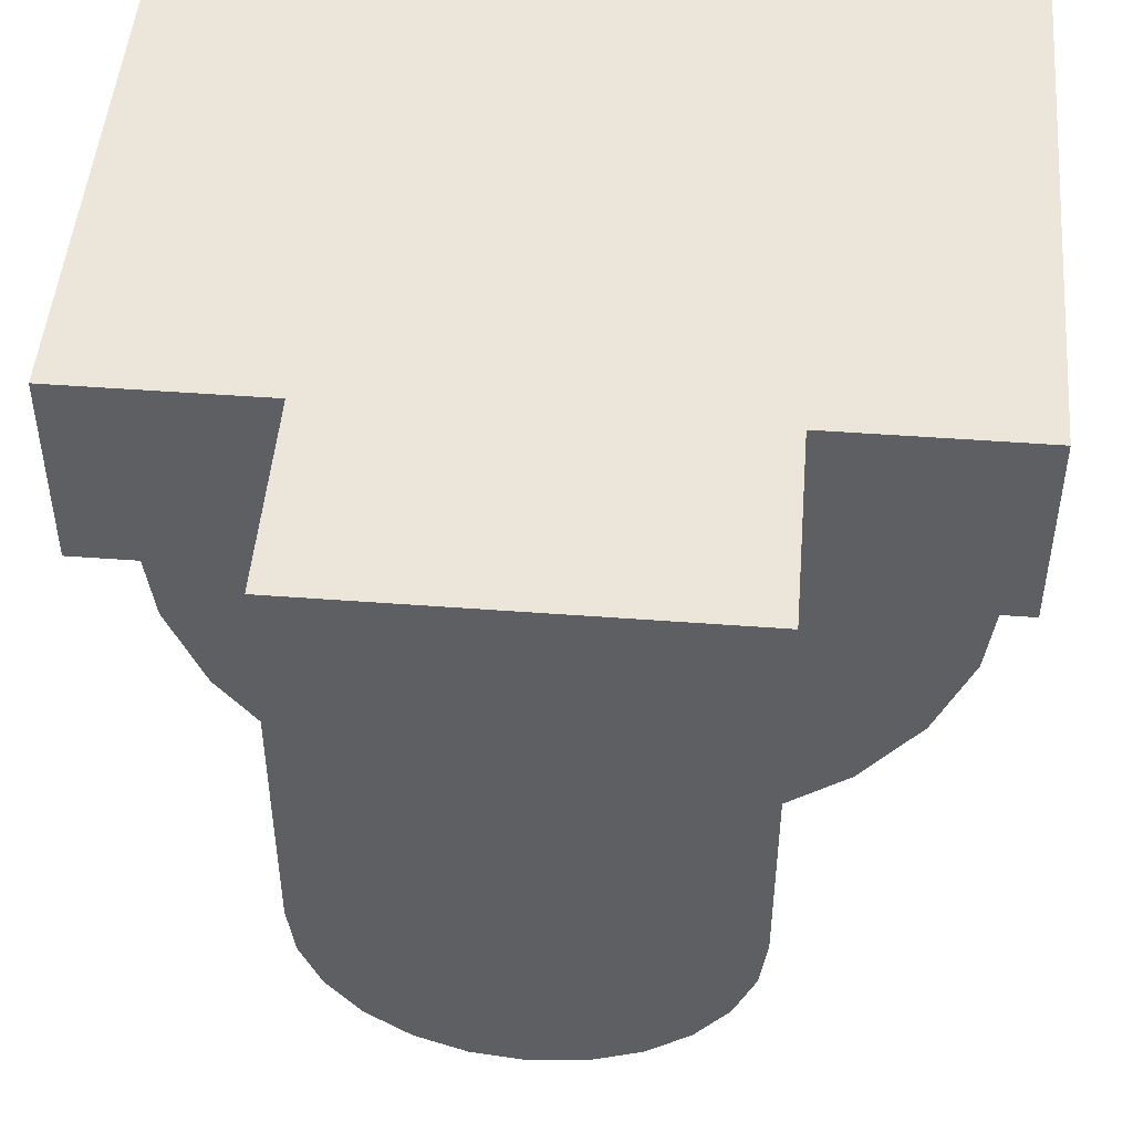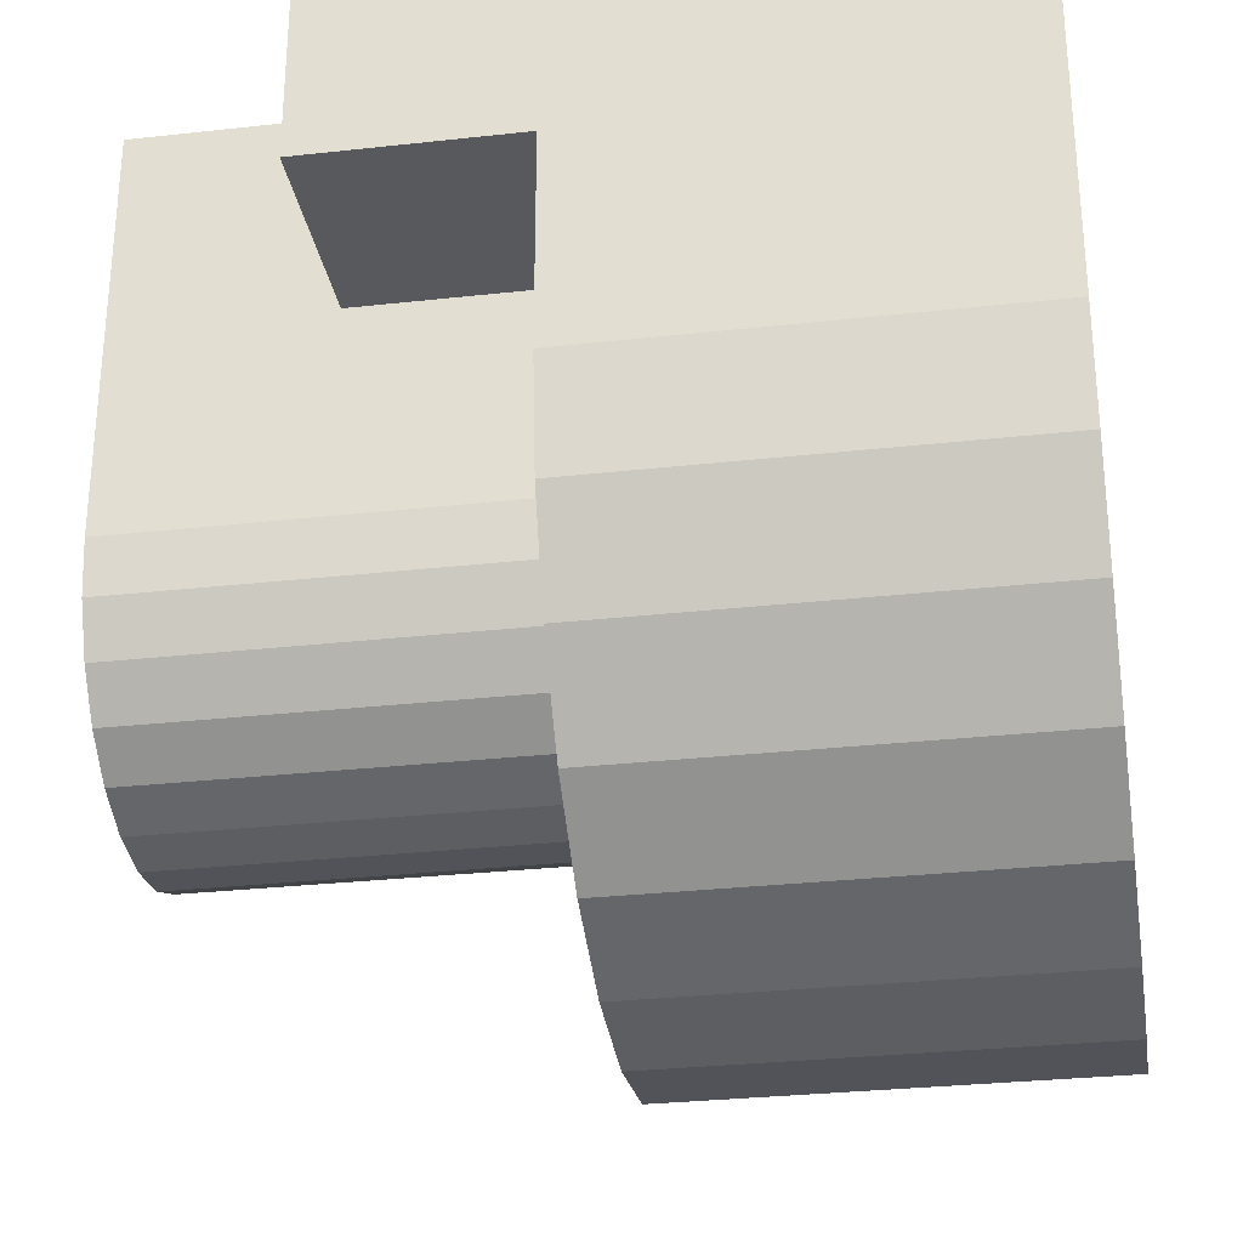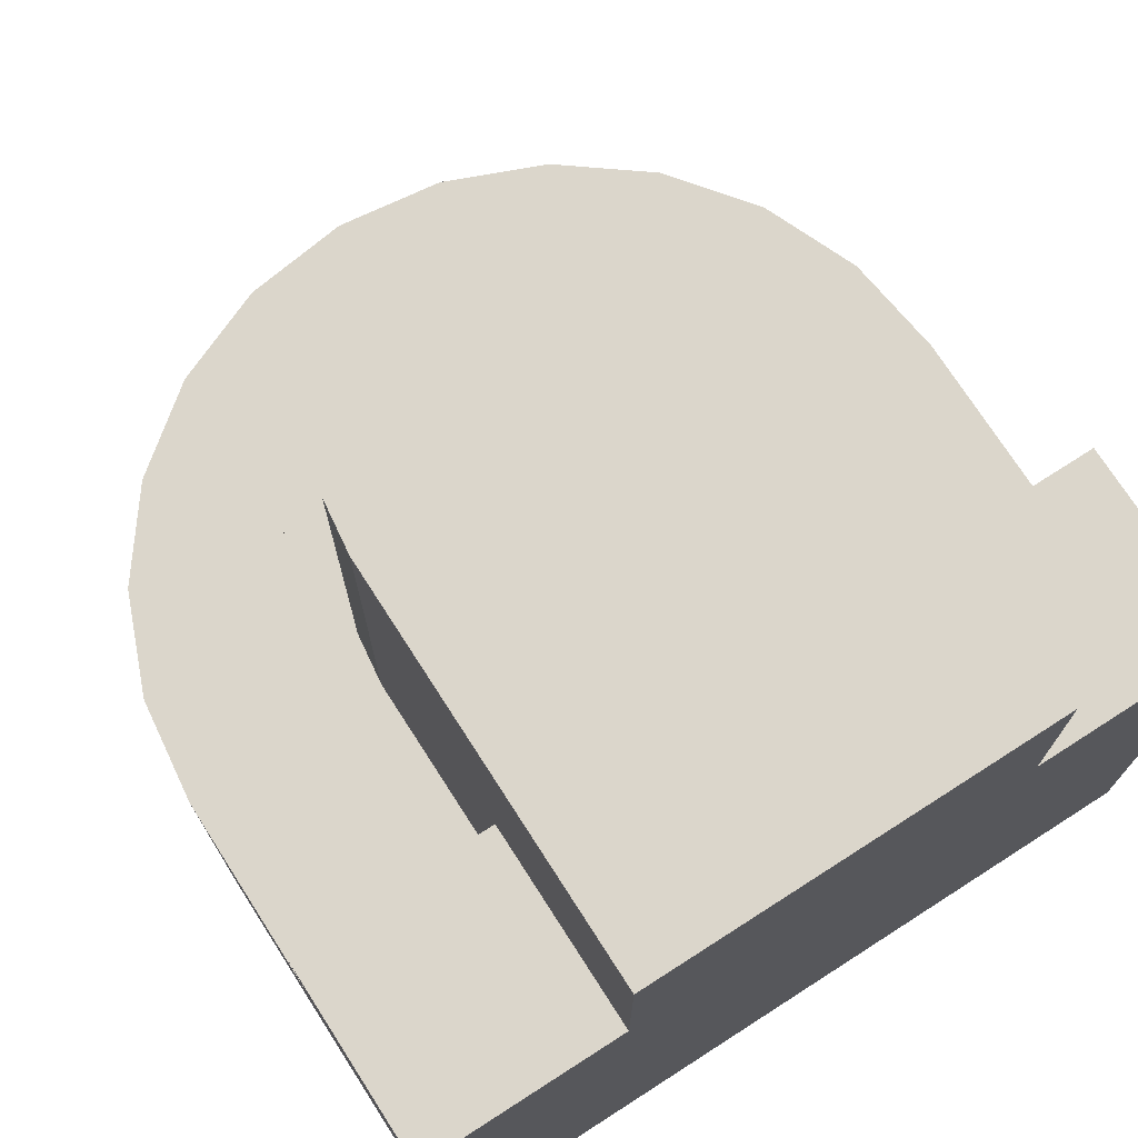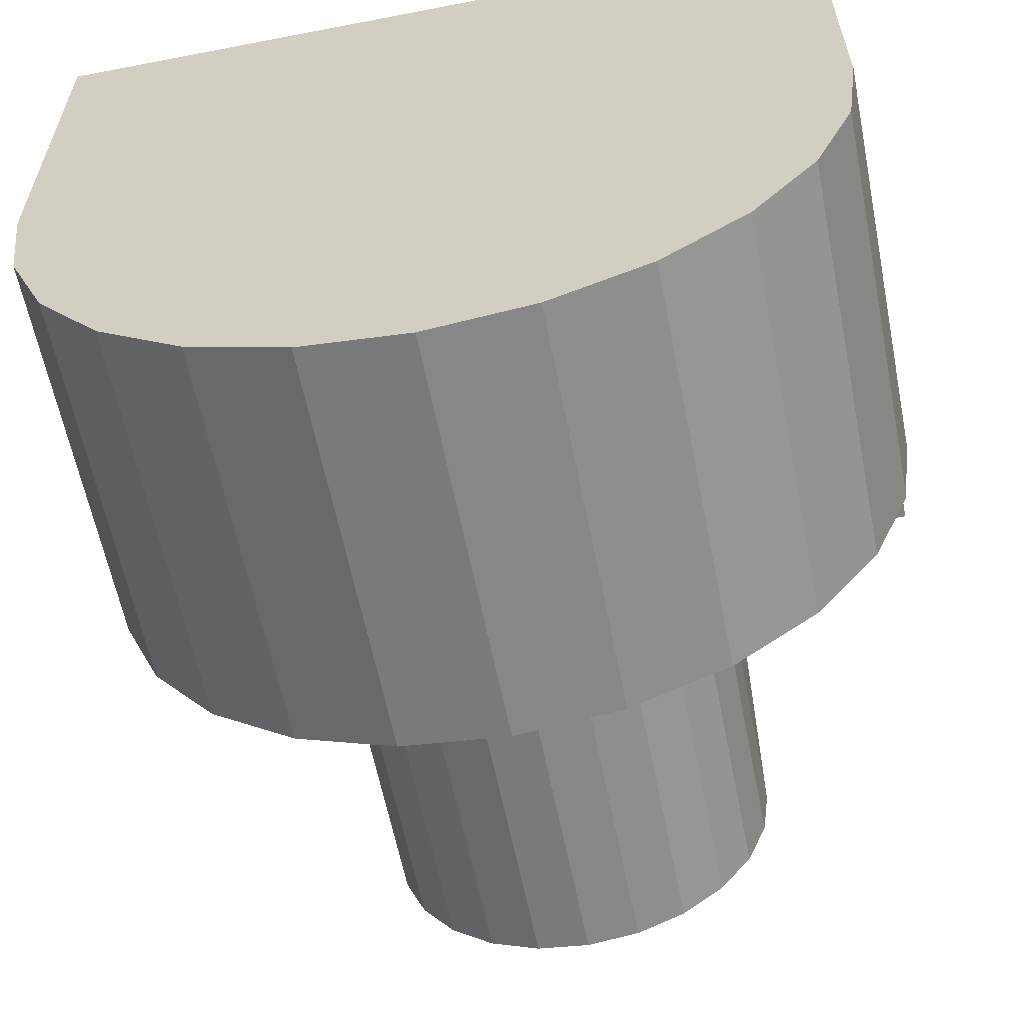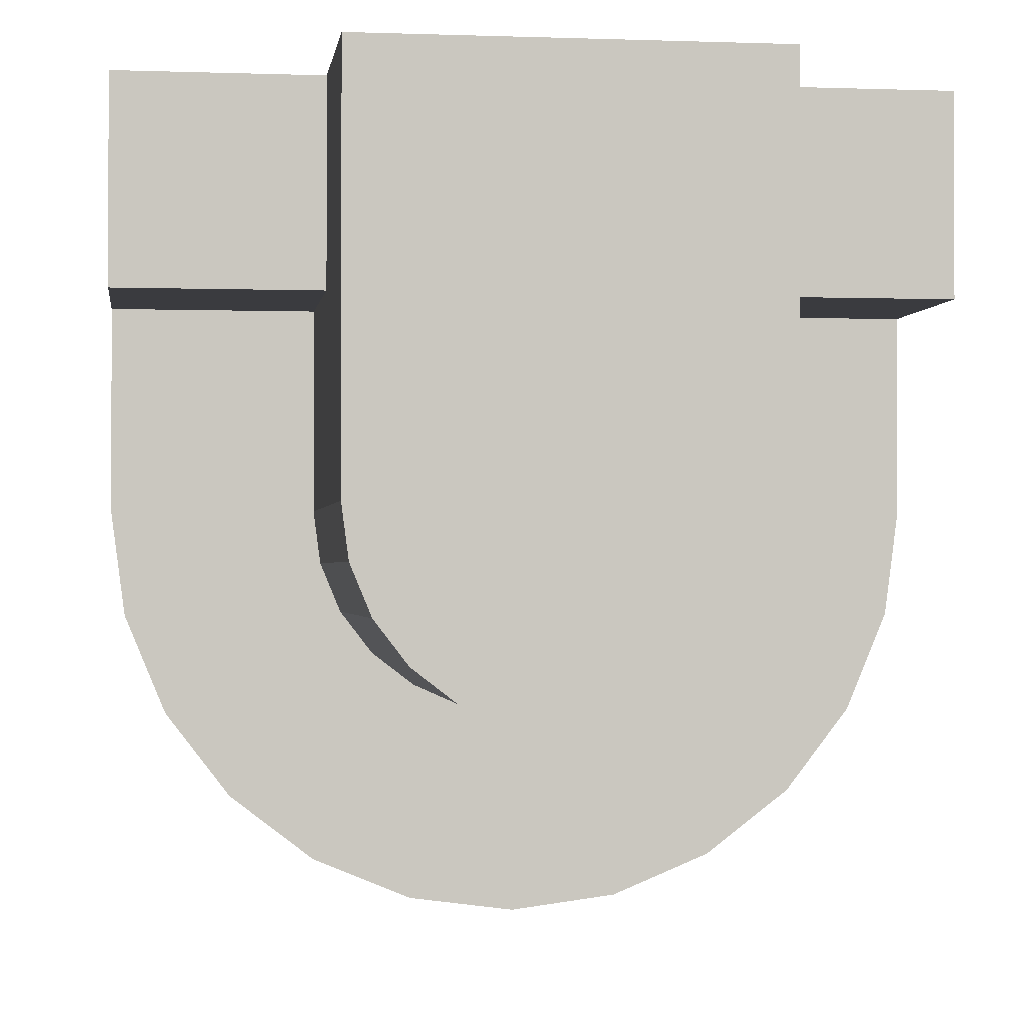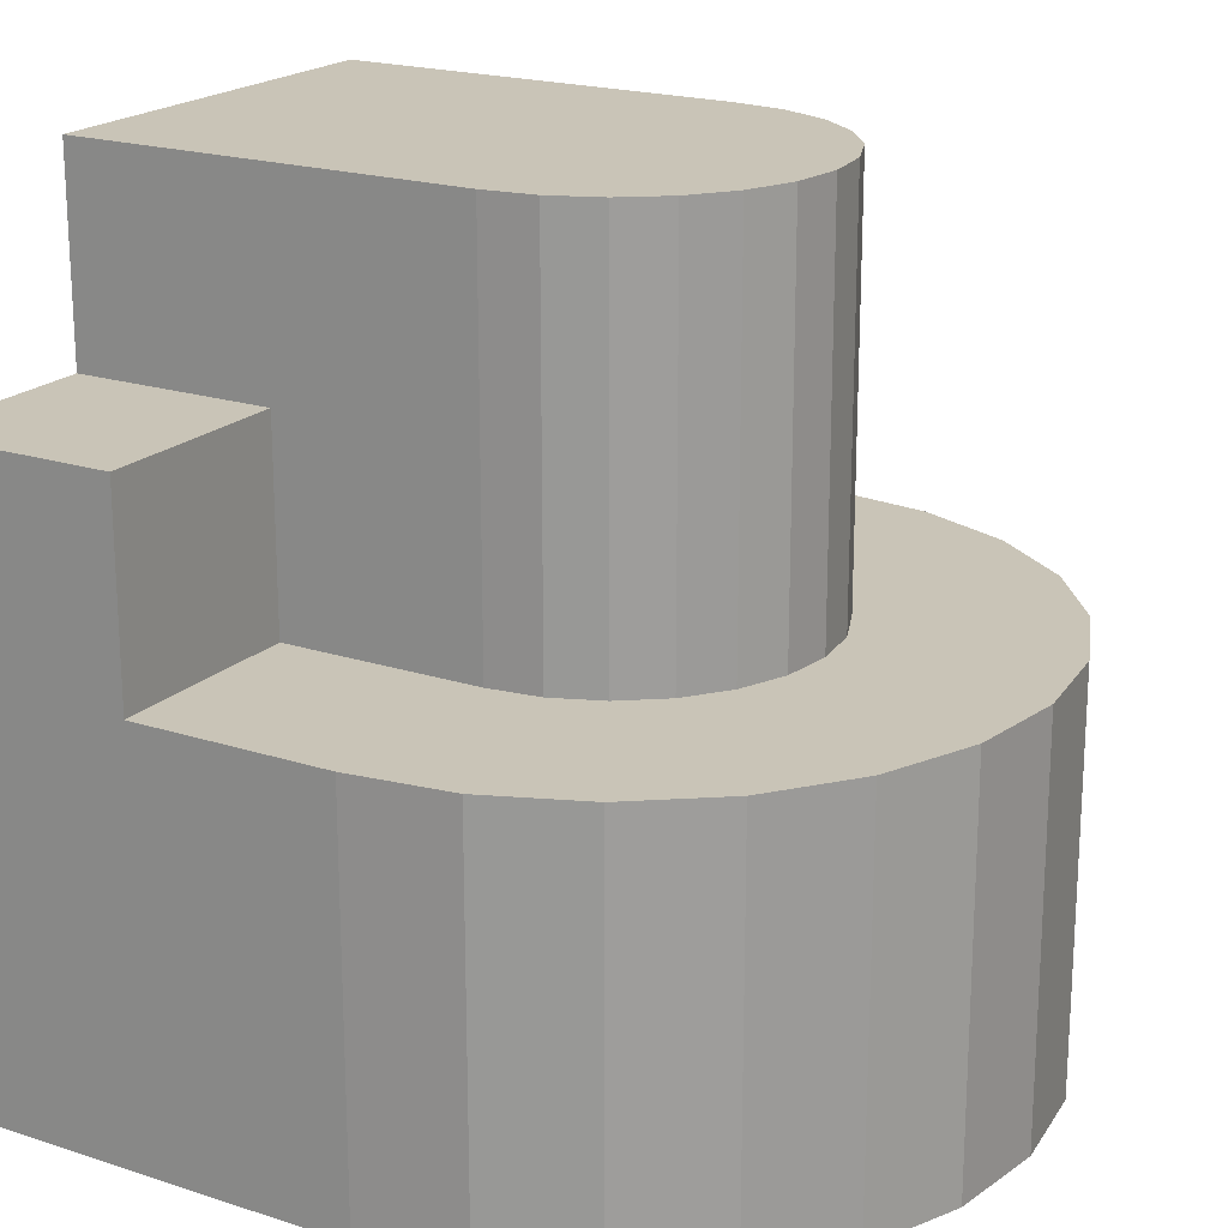
<metadata>
{"format":"obj","ext":"obj","renderer":"f3d","projection":"perspective","resolution":1024,"background":"white","views":[{"elev":48.4,"azim":4.8,"up":"+Y"},{"elev":-30.1,"azim":99.2,"up":"+Y"},{"elev":73.5,"azim":147.3,"up":"+Z"},{"elev":-60.5,"azim":-168.8,"up":"+Y"},{"elev":-1.3,"azim":-7.6,"up":"+Y"},{"elev":19.9,"azim":-59.0,"up":"+Z"}]}
</metadata>
<code>
v 80 40 5.64e-14
v 5.961e-07 80 0
v 80 80 0
v 5.961e-07 80 0
v 80 40 5.64e-14
v 78.64 29.65 5.64e-14
v 5.961e-07 80 0
v 78.64 29.65 5.64e-14
v 74.64 20 5.64e-14
v 5.961e-07 80 0
v 74.64 20 5.64e-14
v 68.28 11.72 5.64e-14
v 5.961e-07 80 0
v 68.28 11.72 5.64e-14
v 60 5.359 5.64e-14
v 5.961e-07 80 0
v 60 5.359 5.64e-14
v 50.35 1.363 5.64e-14
v 5.961e-07 80 0
v 50.35 1.363 5.64e-14
v 40 -4.512e-14 4.512e-14
v 5.961e-07 80 0
v 40 -4.512e-14 4.512e-14
v 29.65 1.363 4.512e-14
v 5.961e-07 80 0
v 29.65 1.363 4.512e-14
v 20 5.359 4.512e-14
v 5.961e-07 80 0
v 20 5.359 4.512e-14
v 11.72 11.72 4.512e-14
v 5.961e-07 80 0
v 11.72 11.72 4.512e-14
v 5.359 20 4.512e-14
v 5.961e-07 80 0
v 5.359 20 4.512e-14
v 1.363 29.65 4.512e-14
v 5.961e-07 80 0
v 1.363 29.65 4.512e-14
v 9.024e-14 40 4.512e-14
v 1.363 29.65 4.512e-14
v 9.024e-14 40 40
v 9.024e-14 40 4.512e-14
v 9.024e-14 40 40
v 1.363 29.65 4.512e-14
v 1.363 29.65 40
v 68.28 11.72 40
v 60 5.359 5.64e-14
v 68.28 11.72 5.64e-14
v 60 5.359 5.64e-14
v 68.28 11.72 40
v 60 5.359 40
v 74.64 20 40
v 78.64 29.65 5.64e-14
v 78.64 29.65 40
v 78.64 29.65 5.64e-14
v 74.64 20 40
v 74.64 20 5.64e-14
v 68.28 11.72 40
v 74.64 20 5.64e-14
v 74.64 20 40
v 74.64 20 5.64e-14
v 68.28 11.72 40
v 68.28 11.72 5.64e-14
v 60 5.359 40
v 50.35 1.363 5.64e-14
v 60 5.359 5.64e-14
v 50.35 1.363 5.64e-14
v 60 5.359 40
v 50.35 1.363 40
v 80 60 60
v 80 80 0
v 80 80 60
v 80 80 0
v 80 60 60
v 80 60 40
v 80 80 0
v 80 60 40
v 80 40 5.64e-14
v 80 40 5.64e-14
v 80 60 40
v 80 40 40
v 2.98e-07 60 40
v 20 40 40
v 20 60 40
v 20 40 40
v 2.98e-07 60 40
v 11.72 11.72 40
v 11.72 11.72 40
v 2.98e-07 60 40
v 5.359 20 40
v 5.359 20 40
v 2.98e-07 60 40
v 1.363 29.65 40
v 1.363 29.65 40
v 2.98e-07 60 40
v 9.024e-14 40 40
v 60 60 40
v 80 40 40
v 80 60 40
v 80 40 40
v 60 60 40
v 78.64 29.65 40
v 78.64 29.65 40
v 60 60 40
v 74.64 20 40
v 74.64 20 40
v 60 60 40
v 68.28 11.72 40
v 68.28 11.72 40
v 60 60 40
v 60 5.359 40
v 60 5.359 40
v 60 60 40
v 60 40 40
v 60 5.359 40
v 60 40 40
v 59.32 34.82 40
v 60 5.359 40
v 59.32 34.82 40
v 50.35 1.363 40
v 50.35 1.363 40
v 59.32 34.82 40
v 57.32 30 40
v 50.35 1.363 40
v 57.32 30 40
v 54.14 25.86 40
v 50.35 1.363 40
v 54.14 25.86 40
v 50 22.68 40
v 50.35 1.363 40
v 50 22.68 40
v 40 -4.512e-14 40
v 40 -4.512e-14 40
v 50 22.68 40
v 45.18 20.68 40
v 40 -4.512e-14 40
v 45.18 20.68 40
v 40 20 40
v 40 -4.512e-14 40
v 40 20 40
v 29.65 1.363 40
v 29.65 1.363 40
v 40 20 40
v 34.82 20.68 40
v 29.65 1.363 40
v 34.82 20.68 40
v 30 22.68 40
v 29.65 1.363 40
v 30 22.68 40
v 25.86 25.86 40
v 29.65 1.363 40
v 25.86 25.86 40
v 20 5.359 40
v 20 5.359 40
v 25.86 25.86 40
v 22.68 30 40
v 20 5.359 40
v 22.68 30 40
v 20.68 34.82 40
v 20 5.359 40
v 20.68 34.82 40
v 20 40 40
v 20 5.359 40
v 20 40 40
v 11.72 11.72 40
v 9.024e-14 40 4.512e-14
v 5.961e-07 80 60
v 5.961e-07 80 0
v 5.961e-07 80 60
v 9.024e-14 40 4.512e-14
v 2.98e-07 60 40
v 2.98e-07 60 40
v 9.024e-14 40 4.512e-14
v 9.024e-14 40 40
v 2.98e-07 60 60
v 5.961e-07 80 60
v 2.98e-07 60 40
v 20 80 80
v 60 80 60
v 20 80 60
v 60 80 60
v 20 80 80
v 60 80 80
v 5.961e-07 80 60
v 80 80 0
v 5.961e-07 80 0
v 80 80 0
v 5.961e-07 80 60
v 80 80 60
v 80 80 60
v 5.961e-07 80 60
v 20 80 60
v 80 80 60
v 20 80 60
v 60 80 60
v 78.64 29.65 40
v 80 40 5.64e-14
v 80 40 40
v 80 40 5.64e-14
v 78.64 29.65 40
v 78.64 29.65 5.64e-14
v 20 5.359 40
v 11.72 11.72 4.512e-14
v 20 5.359 4.512e-14
v 11.72 11.72 4.512e-14
v 20 5.359 40
v 11.72 11.72 40
v 11.72 11.72 4.512e-14
v 5.359 20 40
v 5.359 20 4.512e-14
v 5.359 20 40
v 11.72 11.72 4.512e-14
v 11.72 11.72 40
v 5.359 20 4.512e-14
v 1.363 29.65 40
v 1.363 29.65 4.512e-14
v 1.363 29.65 40
v 5.359 20 4.512e-14
v 5.359 20 40
v 50.35 1.363 5.64e-14
v 40 -4.512e-14 40
v 40 -4.512e-14 4.512e-14
v 40 -4.512e-14 40
v 50.35 1.363 5.64e-14
v 50.35 1.363 40
v 29.65 1.363 40
v 20 5.359 4.512e-14
v 29.65 1.363 4.512e-14
v 20 5.359 4.512e-14
v 29.65 1.363 40
v 20 5.359 40
v 40 -4.512e-14 40
v 29.65 1.363 4.512e-14
v 40 -4.512e-14 4.512e-14
v 29.65 1.363 4.512e-14
v 40 -4.512e-14 40
v 29.65 1.363 40
v 57.32 30 40
v 59.32 34.82 80
v 59.32 34.82 40
v 59.32 34.82 80
v 57.32 30 40
v 57.32 30 80
v 22.68 30 80
v 20.68 34.82 40
v 20.68 34.82 80
v 20.68 34.82 40
v 22.68 30 80
v 22.68 30 40
v 20 80 80
v 60 60 80
v 60 80 80
v 60 60 80
v 20 80 80
v 60 40 80
v 60 40 80
v 20 80 80
v 59.32 34.82 80
v 59.32 34.82 80
v 20 80 80
v 57.32 30 80
v 57.32 30 80
v 20 80 80
v 54.14 25.86 80
v 54.14 25.86 80
v 20 80 80
v 50 22.68 80
v 50 22.68 80
v 20 80 80
v 45.18 20.68 80
v 45.18 20.68 80
v 20 80 80
v 40 20 80
v 40 20 80
v 20 80 80
v 34.82 20.68 80
v 34.82 20.68 80
v 20 80 80
v 30 22.68 80
v 30 22.68 80
v 20 80 80
v 25.86 25.86 80
v 25.86 25.86 80
v 20 80 80
v 22.68 30 80
v 22.68 30 80
v 20 80 80
v 20.68 34.82 80
v 20.68 34.82 80
v 20 80 80
v 20 40 80
v 20 40 40
v 20 60 60
v 20 60 40
v 20 60 60
v 20 80 80
v 20 80 60
v 20 80 80
v 20 60 60
v 20 40 80
v 20 40 80
v 20 60 60
v 20 40 40
v 59.32 34.82 40
v 60 40 80
v 60 40 40
v 60 40 80
v 59.32 34.82 40
v 59.32 34.82 80
v 25.86 25.86 80
v 22.68 30 40
v 22.68 30 80
v 22.68 30 40
v 25.86 25.86 80
v 25.86 25.86 40
v 60 60 80
v 60 80 60
v 60 80 80
v 60 80 60
v 60 60 80
v 60 60 60
v 54.14 25.86 40
v 57.32 30 80
v 57.32 30 40
v 57.32 30 80
v 54.14 25.86 40
v 54.14 25.86 80
v 30 22.68 80
v 34.82 20.68 40
v 30 22.68 40
v 34.82 20.68 40
v 30 22.68 80
v 34.82 20.68 80
v 25.86 25.86 80
v 30 22.68 40
v 25.86 25.86 40
v 30 22.68 40
v 25.86 25.86 80
v 30 22.68 80
v 5.961e-07 80 60
v 20 60 60
v 20 80 60
v 20 60 60
v 5.961e-07 80 60
v 2.98e-07 60 60
v 40 20 80
v 45.18 20.68 40
v 40 20 40
v 45.18 20.68 40
v 40 20 80
v 45.18 20.68 80
v 60 80 60
v 80 60 60
v 80 80 60
v 80 60 60
v 60 80 60
v 60 60 60
v 80 60 60
v 60 60 40
v 80 60 40
v 60 60 40
v 80 60 60
v 60 60 60
v 20.68 34.82 80
v 20 40 40
v 20 40 80
v 20 40 40
v 20.68 34.82 80
v 20.68 34.82 40
v 20 60 60
v 2.98e-07 60 40
v 20 60 40
v 2.98e-07 60 40
v 20 60 60
v 2.98e-07 60 60
v 50 22.68 80
v 54.14 25.86 40
v 50 22.68 40
v 54.14 25.86 40
v 50 22.68 80
v 54.14 25.86 80
v 60 40 40
v 60 60 60
v 60 60 40
v 60 60 60
v 60 40 40
v 60 60 80
v 60 60 80
v 60 40 40
v 60 40 80
v 34.82 20.68 80
v 40 20 40
v 34.82 20.68 40
v 40 20 40
v 34.82 20.68 80
v 40 20 80
v 45.18 20.68 80
v 50 22.68 40
v 45.18 20.68 40
v 50 22.68 40
v 45.18 20.68 80
v 50 22.68 80
g Untitled-5b33252d
f 1 2 3
f 4 5 6
f 7 8 9
f 10 11 12
f 13 14 15
f 16 17 18
f 19 20 21
f 22 23 24
f 25 26 27
f 28 29 30
f 31 32 33
f 34 35 36
f 37 38 39
f 40 41 42
f 43 44 45
f 46 47 48
f 49 50 51
f 52 53 54
f 55 56 57
f 58 59 60
f 61 62 63
f 64 65 66
f 67 68 69
f 70 71 72
f 73 74 75
f 76 77 78
f 79 80 81
f 82 83 84
f 85 86 87
f 88 89 90
f 91 92 93
f 94 95 96
f 97 98 99
f 100 101 102
f 103 104 105
f 106 107 108
f 109 110 111
f 112 113 114
f 115 116 117
f 118 119 120
f 121 122 123
f 124 125 126
f 127 128 129
f 130 131 132
f 133 134 135
f 136 137 138
f 139 140 141
f 142 143 144
f 145 146 147
f 148 149 150
f 151 152 153
f 154 155 156
f 157 158 159
f 160 161 162
f 163 164 165
f 166 167 168
f 169 170 171
f 172 173 174
f 175 176 177
f 178 179 180
f 181 182 183
f 184 185 186
f 187 188 189
f 190 191 192
f 193 194 195
f 196 197 198
f 199 200 201
f 202 203 204
f 205 206 207
f 208 209 210
f 211 212 213
f 214 215 216
f 217 218 219
f 220 221 222
f 223 224 225
f 226 227 228
f 229 230 231
f 232 233 234
f 235 236 237
f 238 239 240
f 241 242 243
f 244 245 246
f 247 248 249
f 250 251 252
f 253 254 255
f 256 257 258
f 259 260 261
f 262 263 264
f 265 266 267
f 268 269 270
f 271 272 273
f 274 275 276
f 277 278 279
f 280 281 282
f 283 284 285
f 286 287 288
f 289 290 291
f 292 293 294
f 295 296 297
f 298 299 300
f 301 302 303
f 304 305 306
f 307 308 309
f 310 311 312
f 313 314 315
f 316 317 318
f 319 320 321
f 322 323 324
f 325 326 327
f 328 329 330
f 331 332 333
f 334 335 336
f 337 338 339
f 340 341 342
f 343 344 345
f 346 347 348
f 349 350 351
f 352 353 354
f 355 356 357
f 358 359 360
f 361 362 363
f 364 365 366
f 367 368 369
f 370 371 372
f 373 374 375
f 376 377 378
f 379 380 381
f 382 383 384
f 385 386 387
f 388 389 390
f 391 392 393
f 394 395 396
f 397 398 399
f 400 401 402

</code>
